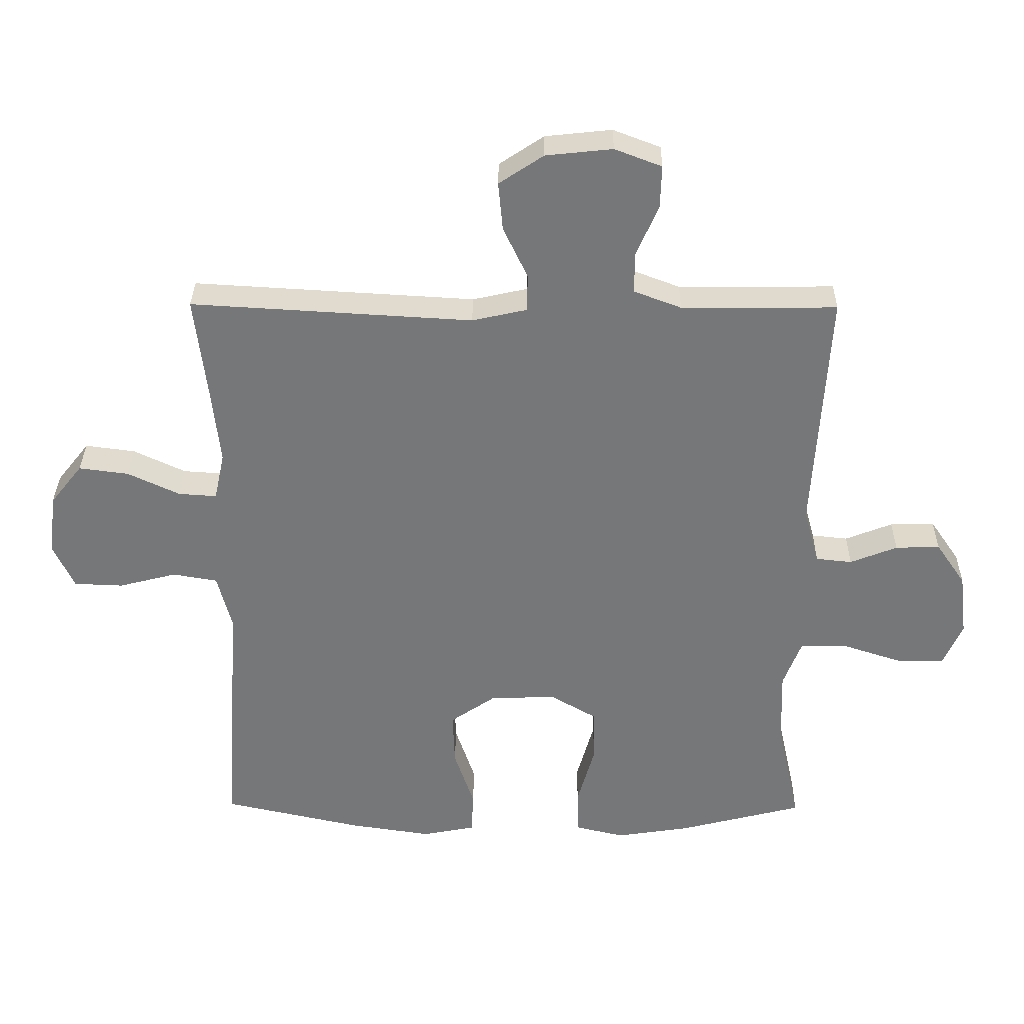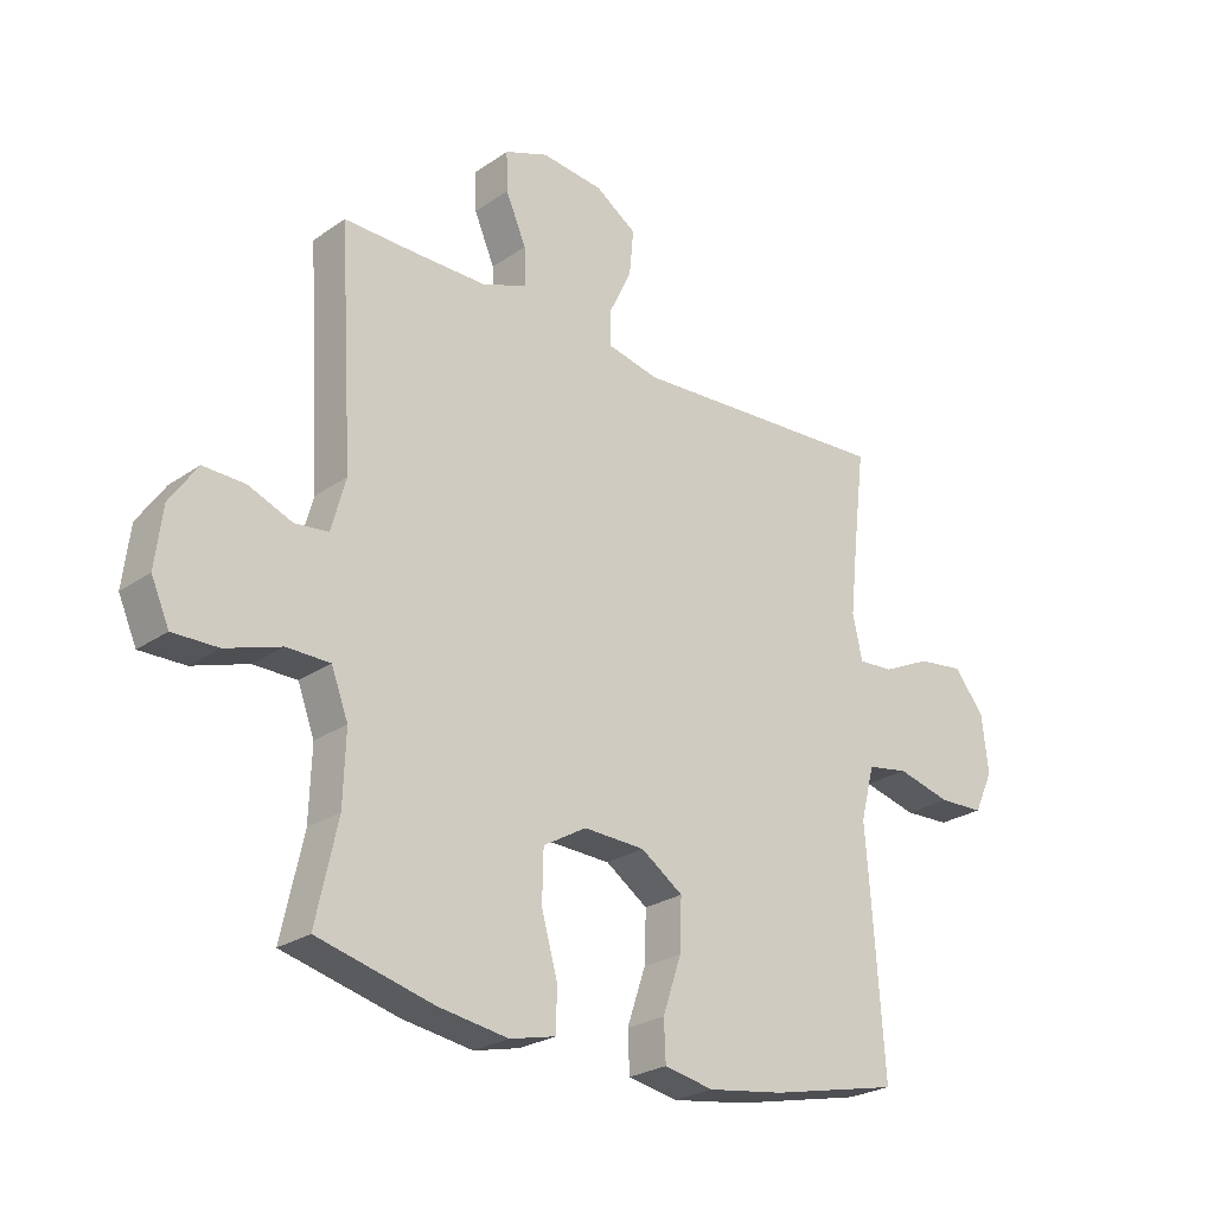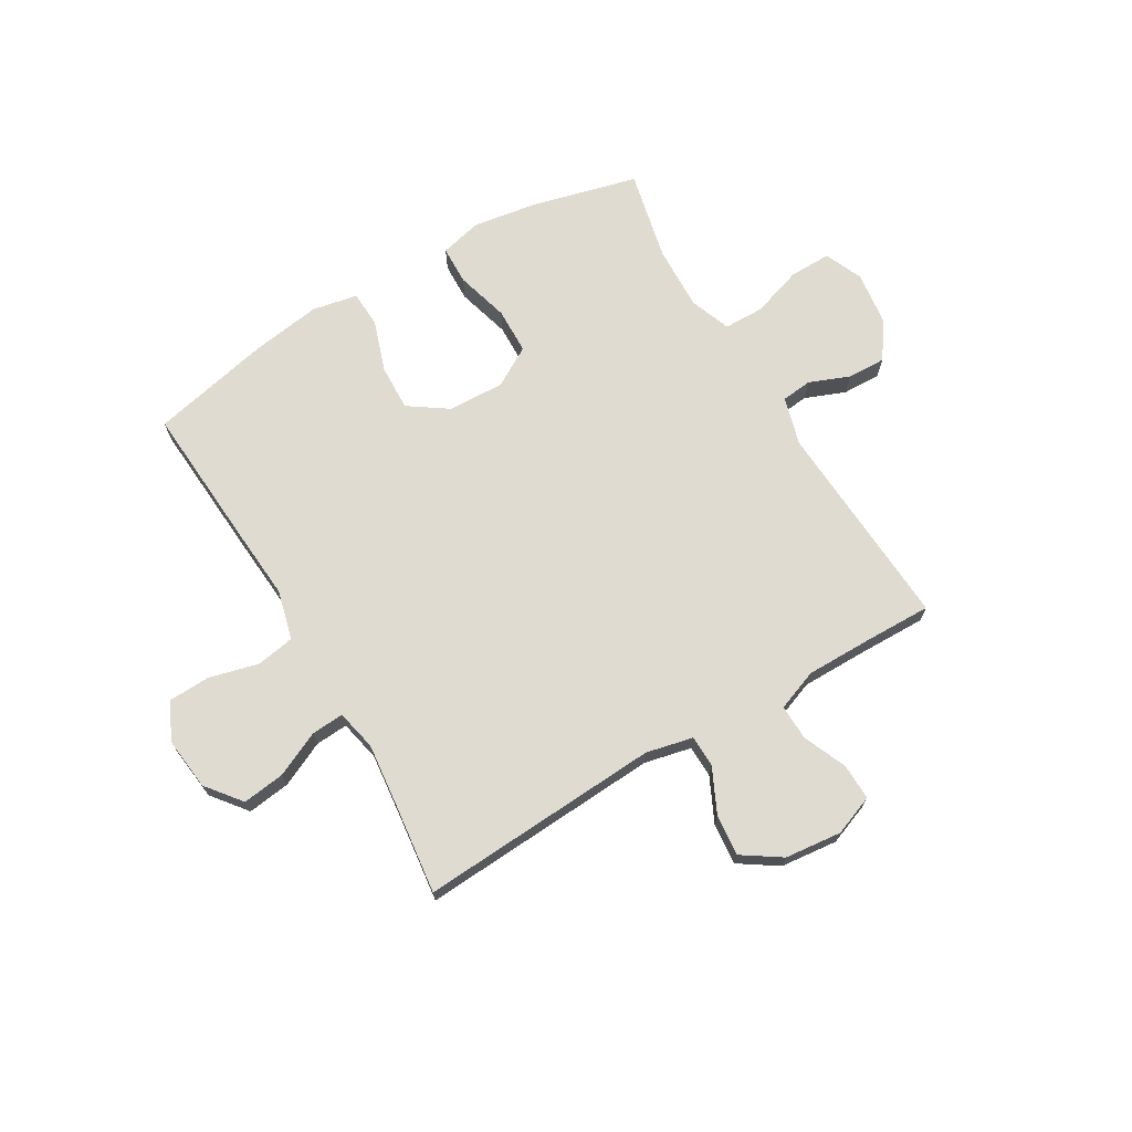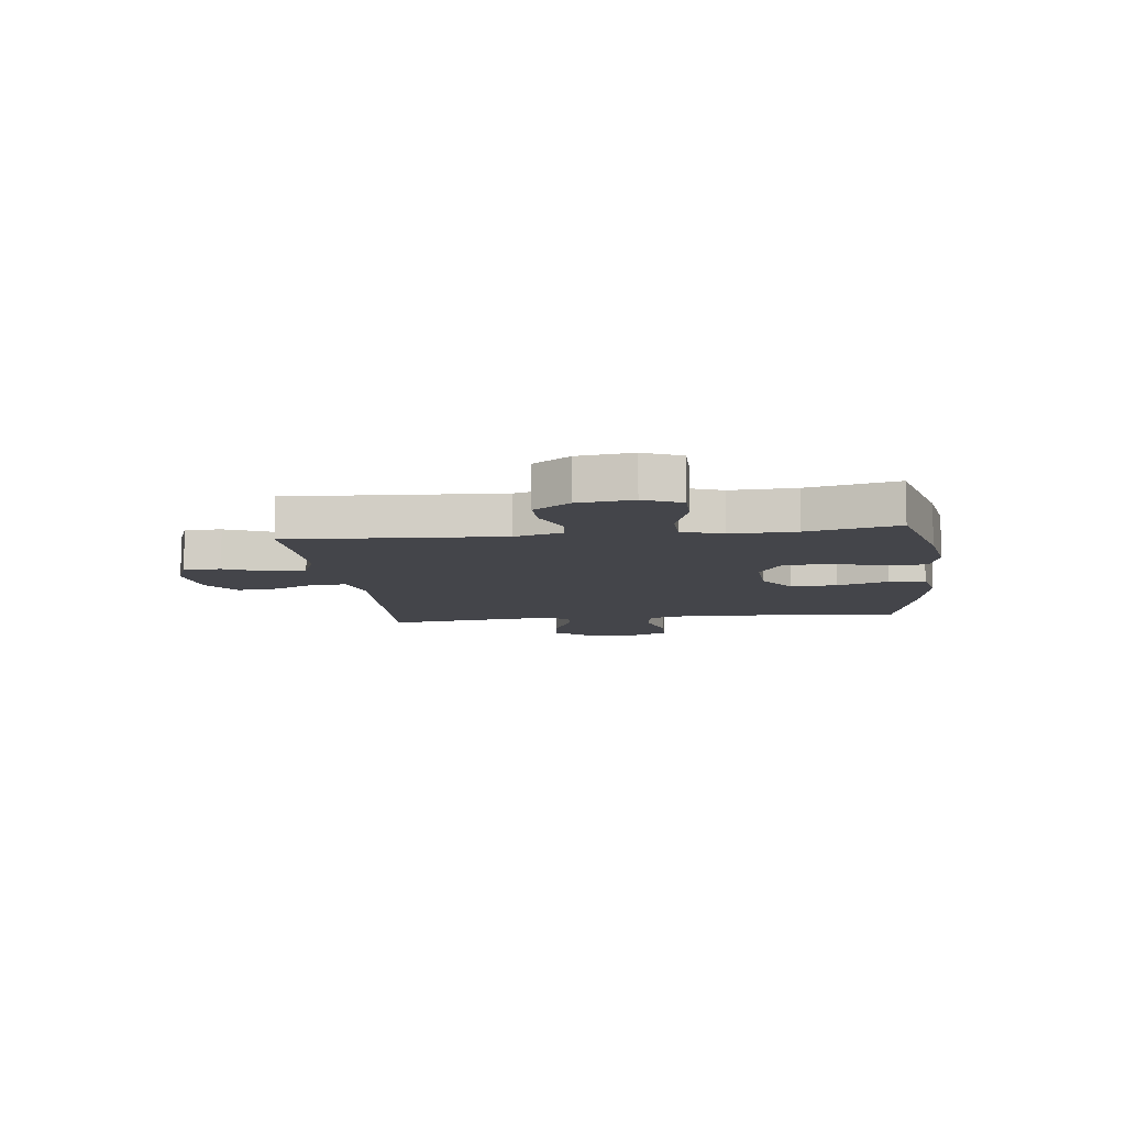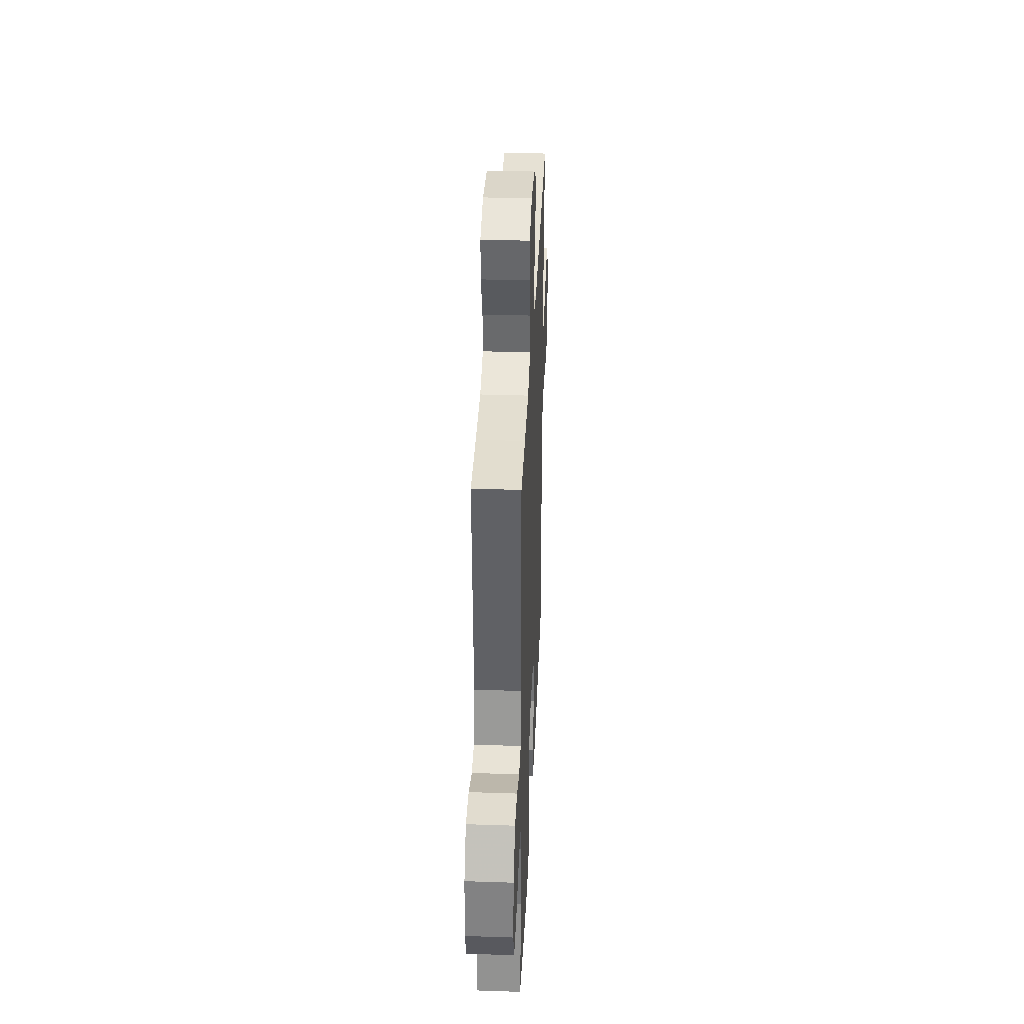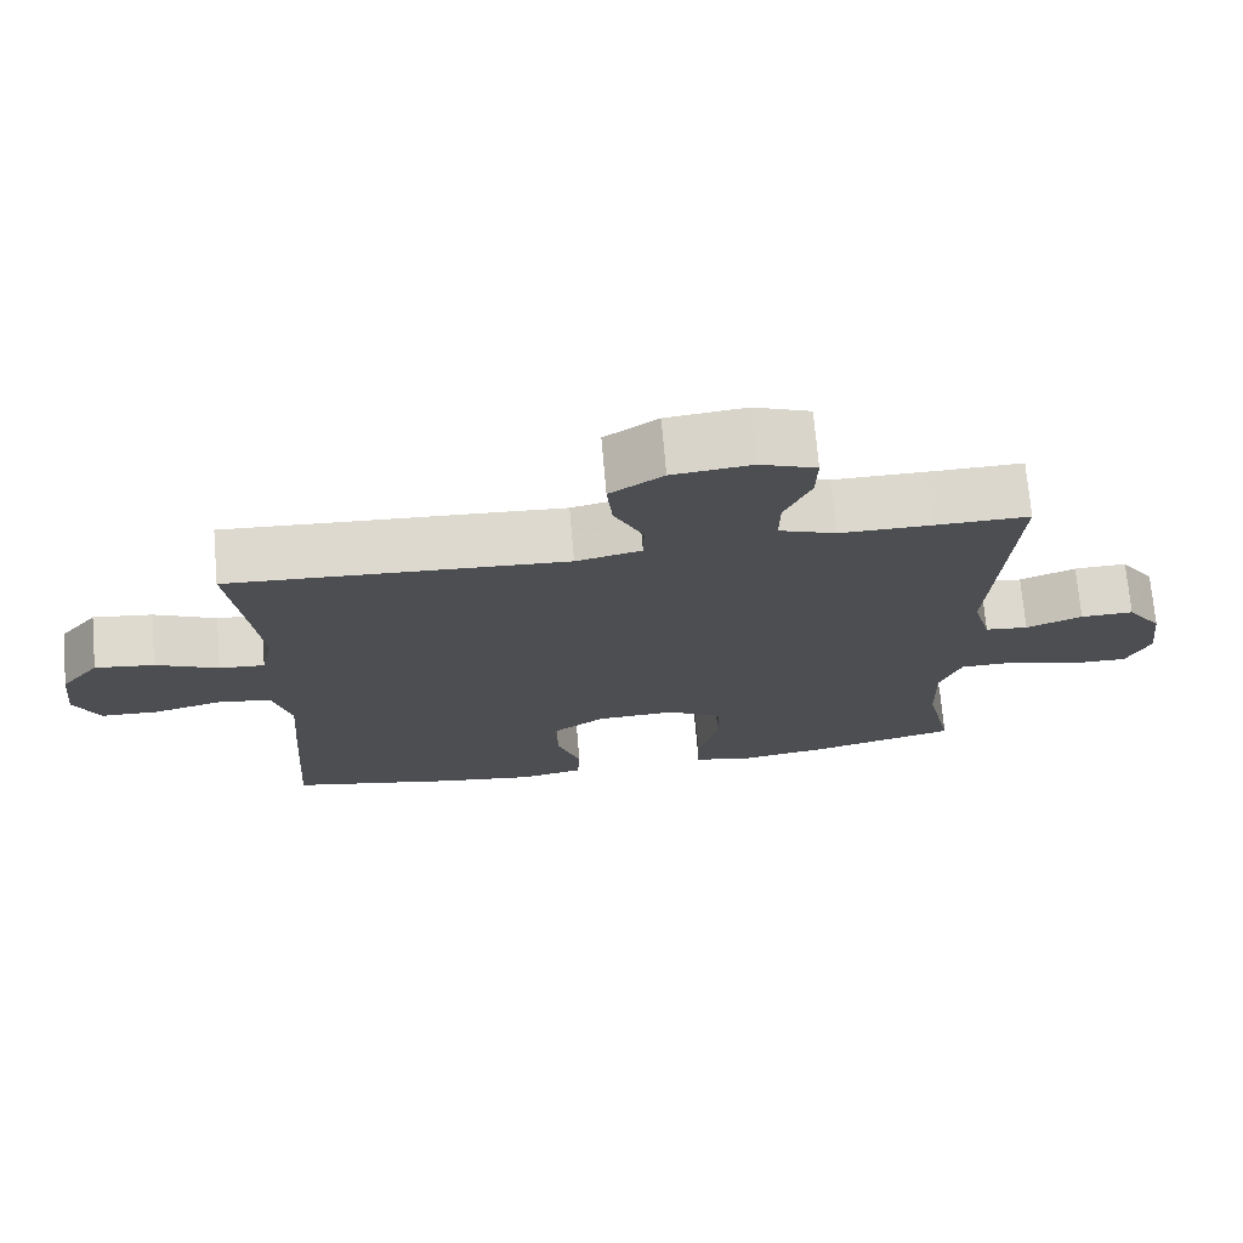
<metadata>
{"format":"obj","ext":"obj","renderer":"f3d","projection":"perspective","resolution":1024,"background":"white","views":[{"elev":32.9,"azim":0.6,"up":"+Z"},{"elev":-25.2,"azim":138.0,"up":"+Z"},{"elev":70.2,"azim":-30.5,"up":"+Y"},{"elev":-9.3,"azim":97.2,"up":"+Y"},{"elev":35.9,"azim":92.5,"up":"+Z"},{"elev":72.6,"azim":-5.0,"up":"+Z"}]}
</metadata>
<code>
v 0.5 0.07 0.5
v 0.477 0.07 0.119
v 0.501 0.07 0.032
v 0.557 0.07 0.026
v 0.63 0.07 0.055
v 0.699 0.07 0.057
v 0.745 0.07 -0.01
v 0.757 0.07 -0.108
v 0.727 0.07 -0.176
v 0.652 0.07 -0.175
v 0.56 0.07 -0.145
v 0.488 0.07 -0.146
v 0.46 0.07 -0.22
v 0.464 0.07 -0.337
v 0.5 0.07 -0.5
v 0.308 0.07 -0.549
v 0.192 0.07 -0.567
v 0.116 0.07 -0.549
v 0.114 0.07 -0.479
v 0.141 0.07 -0.383
v 0.139 0.07 -0.299
v 0.067 0.07 -0.257
v -0.035 0.07 -0.261
v -0.105 0.07 -0.309
v -0.102 0.07 -0.393
v -0.071 0.07 -0.485
v -0.074 0.07 -0.551
v -0.156 0.07 -0.567
v -0.283 0.07 -0.548
v -0.5 0.07 -0.5
v -0.482 0.07 -0.239
v -0.472 0.07 -0.108
v -0.495 0.07 -0.019
v -0.564 0.07 -0.007
v -0.654 0.07 -0.03
v -0.73 0.07 -0.027
v -0.762 0.07 0.042
v -0.751 0.07 0.137
v -0.701 0.07 0.2
v -0.624 0.07 0.19
v -0.543 0.07 0.152
v -0.484 0.07 0.148
v -0.468 0.07 0.222
v -0.481 0.07 0.342
v -0.5 0.07 0.5
v -0.064 0.07 0.474
v 0.021 0.07 0.493
v 0.022 0.07 0.551
v -0.016 0.07 0.631
v -0.023 0.07 0.706
v 0.046 0.07 0.752
v 0.149 0.07 0.763
v 0.222 0.07 0.735
v 0.22 0.07 0.669
v 0.186 0.07 0.59
v 0.185 0.07 0.526
v 0.259 0.07 0.498
v 0.377 0.07 0.498
v 0.5 0 0.5
v 0.477 0 0.119
v 0.501 0 0.032
v 0.557 0 0.026
v 0.63 0 0.055
v 0.699 0 0.057
v 0.745 0 -0.01
v 0.757 0 -0.108
v 0.727 0 -0.176
v 0.652 0 -0.175
v 0.56 0 -0.145
v 0.488 0 -0.146
v 0.46 0 -0.22
v 0.464 0 -0.337
v 0.5 0 -0.5
v 0.308 0 -0.549
v 0.192 0 -0.567
v 0.116 0 -0.549
v 0.114 0 -0.479
v 0.141 0 -0.383
v 0.139 0 -0.299
v 0.067 0 -0.257
v -0.035 0 -0.261
v -0.105 0 -0.309
v -0.102 0 -0.393
v -0.071 0 -0.485
v -0.074 0 -0.551
v -0.156 0 -0.567
v -0.283 0 -0.548
v -0.5 0 -0.5
v -0.482 0 -0.239
v -0.472 0 -0.108
v -0.495 0 -0.019
v -0.564 0 -0.007
v -0.654 0 -0.03
v -0.73 0 -0.027
v -0.762 0 0.042
v -0.751 0 0.137
v -0.701 0 0.2
v -0.624 0 0.19
v -0.543 0 0.152
v -0.484 0 0.148
v -0.468 0 0.222
v -0.481 0 0.342
v -0.5 0 0.5
v -0.064 0 0.474
v 0.021 0 0.493
v 0.022 0 0.551
v -0.016 0 0.631
v -0.023 0 0.706
v 0.046 0 0.752
v 0.149 0 0.763
v 0.222 0 0.735
v 0.22 0 0.669
v 0.186 0 0.59
v 0.185 0 0.526
v 0.259 0 0.498
v 0.377 0 0.498
f 52 53 54 55
f 52 55 56
f 51 52 56
f 48 49 50 51
f 47 48 51 56
f 46 47 56 57
f 44 45 46
f 43 44 46 57
f 38 39 40 41
f 38 41 42
f 37 38 42
f 34 35 36 37
f 33 34 37 42
f 32 33 42 43
f 30 31 32
f 29 30 32
f 25 26 27 28
f 24 25 28 29
f 17 18 19 20
f 17 20 21
f 14 15 16 17
f 13 14 17 21
f 12 13 21 22
f 8 9 10 11
f 8 11 12
f 7 8 12
f 4 5 6 7
f 3 4 7 12
f 2 3 12 22
f 58 1 2 22
f 24 29 32 43
f 23 24 43 57
f 22 23 57 58
f 113 112 111 110
f 114 113 110
f 114 110 109
f 109 108 107 106
f 114 109 106 105
f 115 114 105 104
f 104 103 102
f 115 104 102 101
f 99 98 97 96
f 100 99 96
f 100 96 95
f 95 94 93 92
f 100 95 92 91
f 101 100 91 90
f 90 89 88
f 90 88 87
f 86 85 84 83
f 87 86 83 82
f 78 77 76 75
f 79 78 75
f 75 74 73 72
f 79 75 72 71
f 80 79 71 70
f 69 68 67 66
f 70 69 66
f 70 66 65
f 65 64 63 62
f 70 65 62 61
f 80 70 61 60
f 80 60 59 116
f 101 90 87 82
f 115 101 82 81
f 116 115 81 80
f 1 59 60 2
f 2 60 61 3
f 3 61 62 4
f 4 62 63 5
f 5 63 64 6
f 6 64 65 7
f 7 65 66 8
f 8 66 67 9
f 9 67 68 10
f 10 68 69 11
f 11 69 70 12
f 12 70 71 13
f 13 71 72 14
f 14 72 73 15
f 15 73 74 16
f 16 74 75 17
f 17 75 76 18
f 18 76 77 19
f 19 77 78 20
f 20 78 79 21
f 21 79 80 22
f 22 80 81 23
f 23 81 82 24
f 24 82 83 25
f 25 83 84 26
f 26 84 85 27
f 27 85 86 28
f 28 86 87 29
f 29 87 88 30
f 30 88 89 31
f 31 89 90 32
f 32 90 91 33
f 33 91 92 34
f 34 92 93 35
f 35 93 94 36
f 36 94 95 37
f 37 95 96 38
f 38 96 97 39
f 39 97 98 40
f 40 98 99 41
f 41 99 100 42
f 42 100 101 43
f 43 101 102 44
f 44 102 103 45
f 45 103 104 46
f 46 104 105 47
f 47 105 106 48
f 48 106 107 49
f 49 107 108 50
f 50 108 109 51
f 51 109 110 52
f 52 110 111 53
f 53 111 112 54
f 54 112 113 55
f 55 113 114 56
f 56 114 115 57
f 57 115 116 58
f 58 116 59 1

</code>
